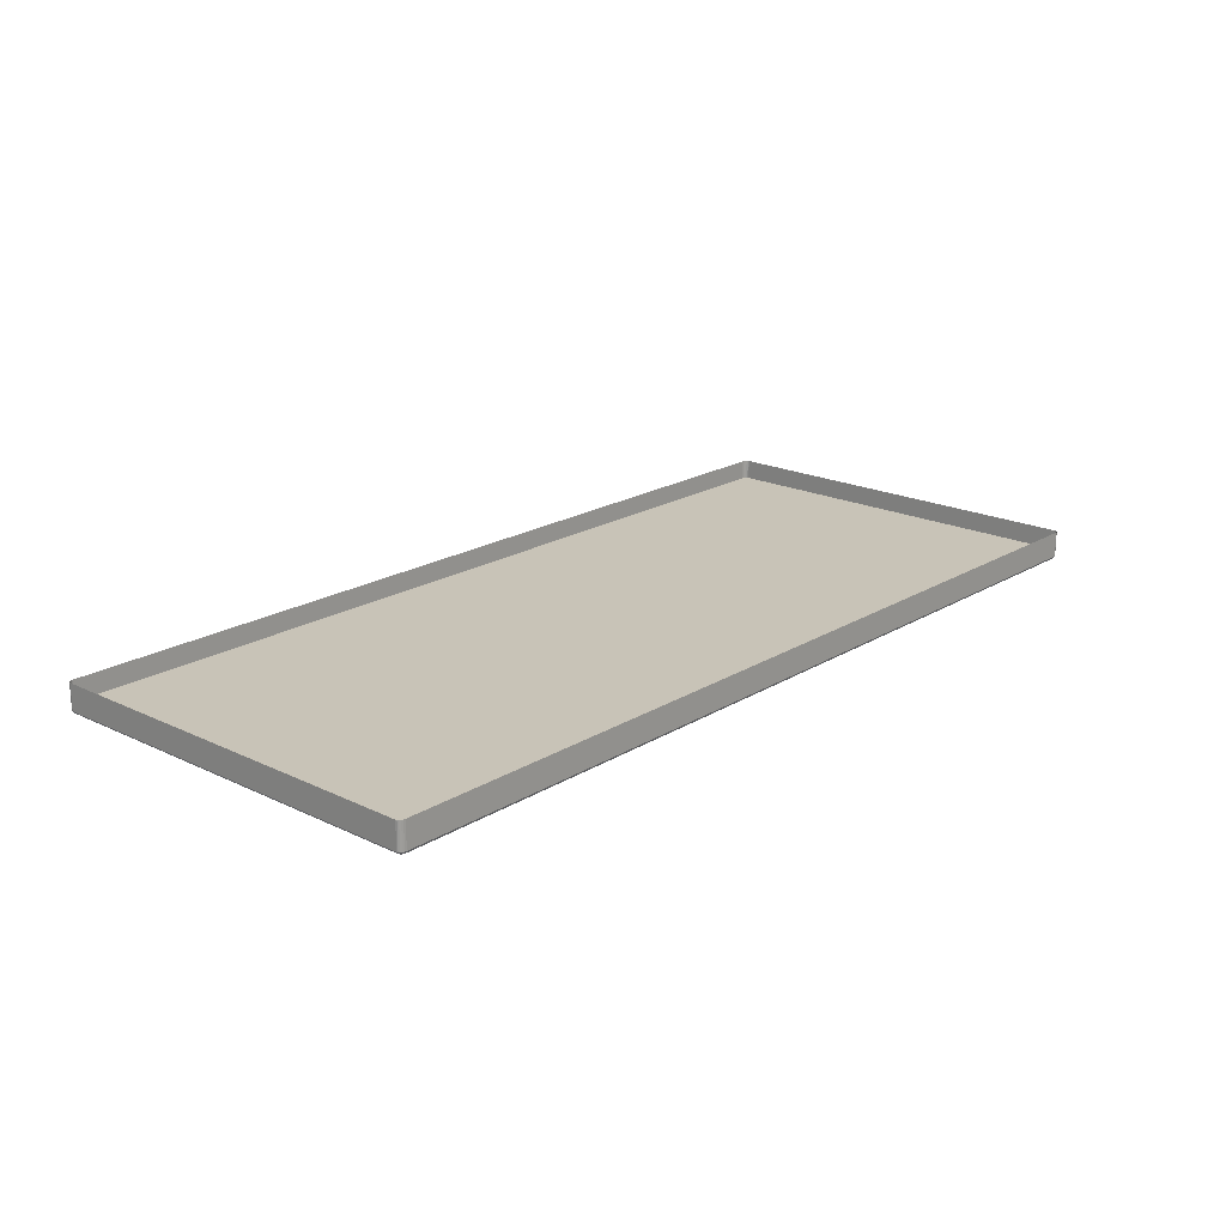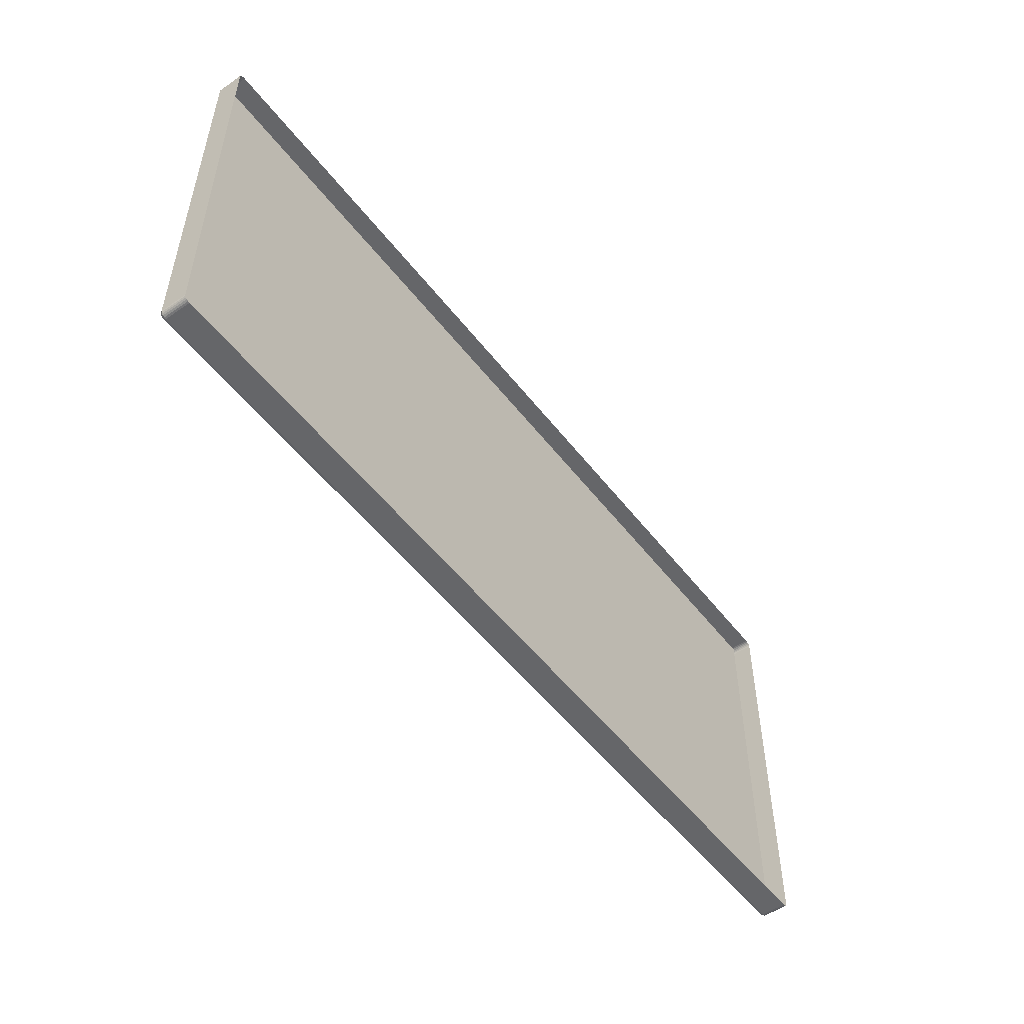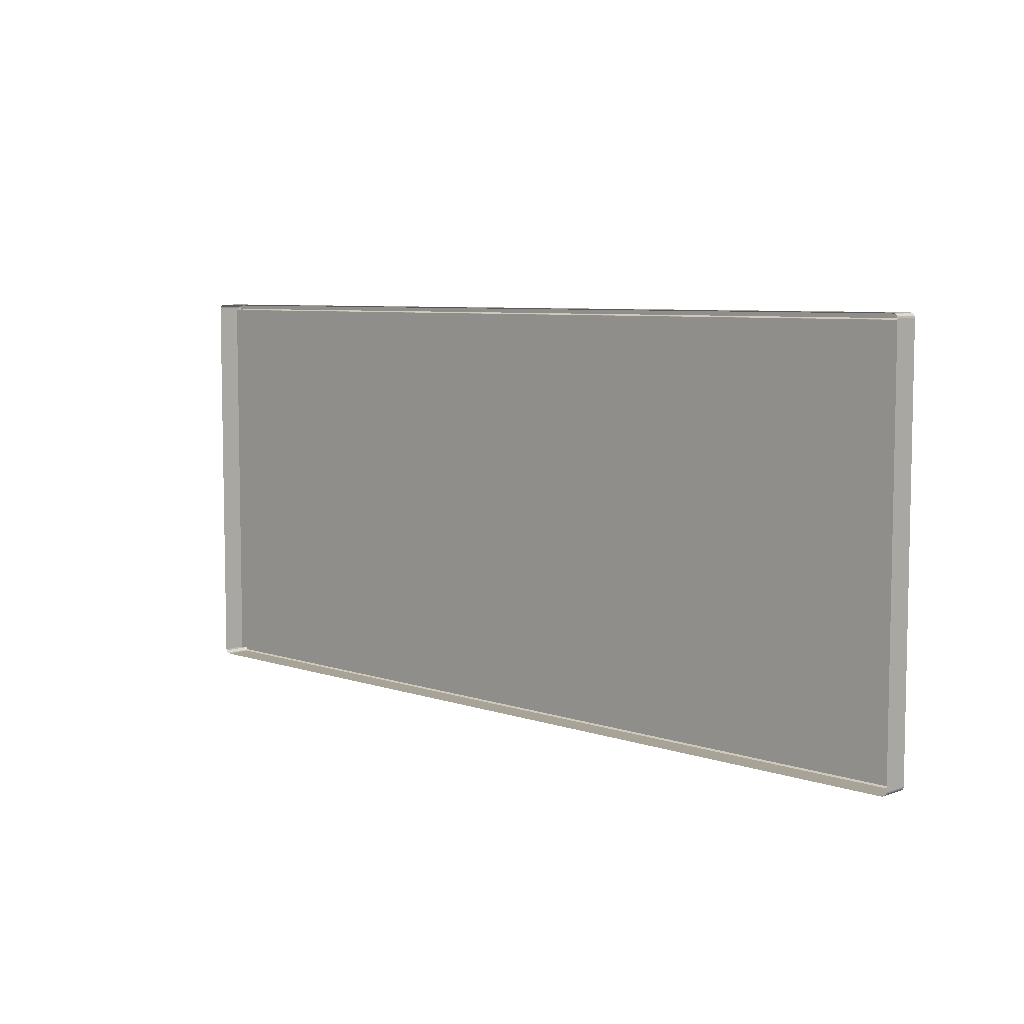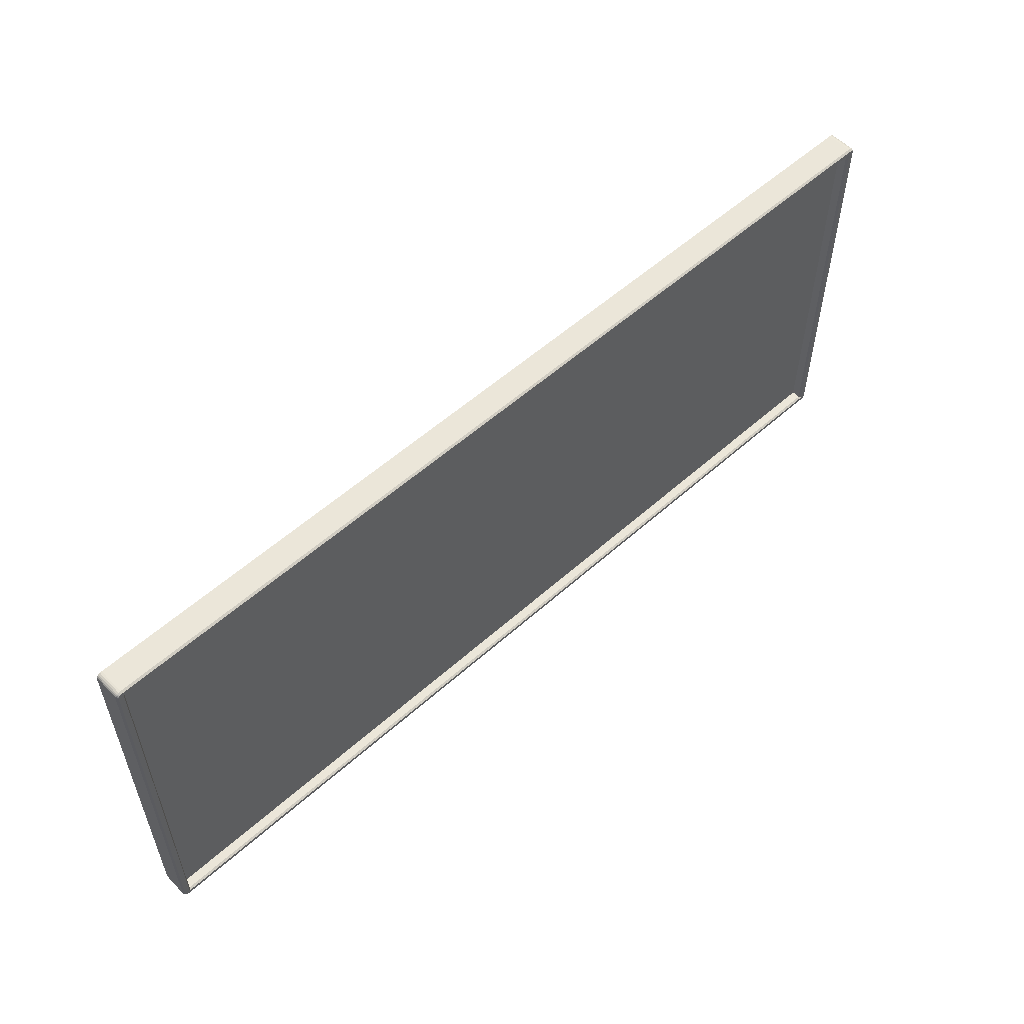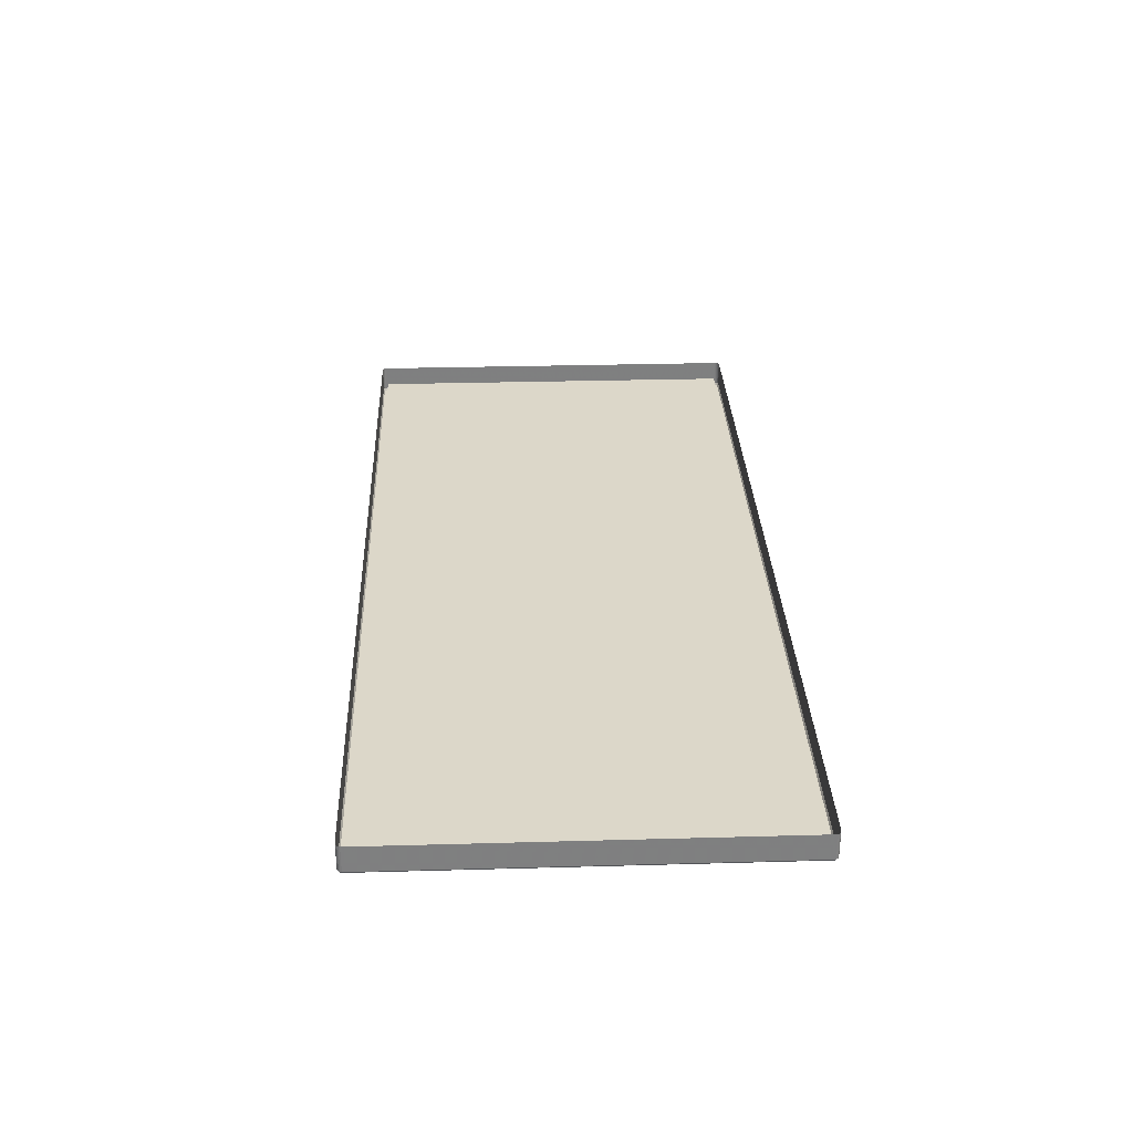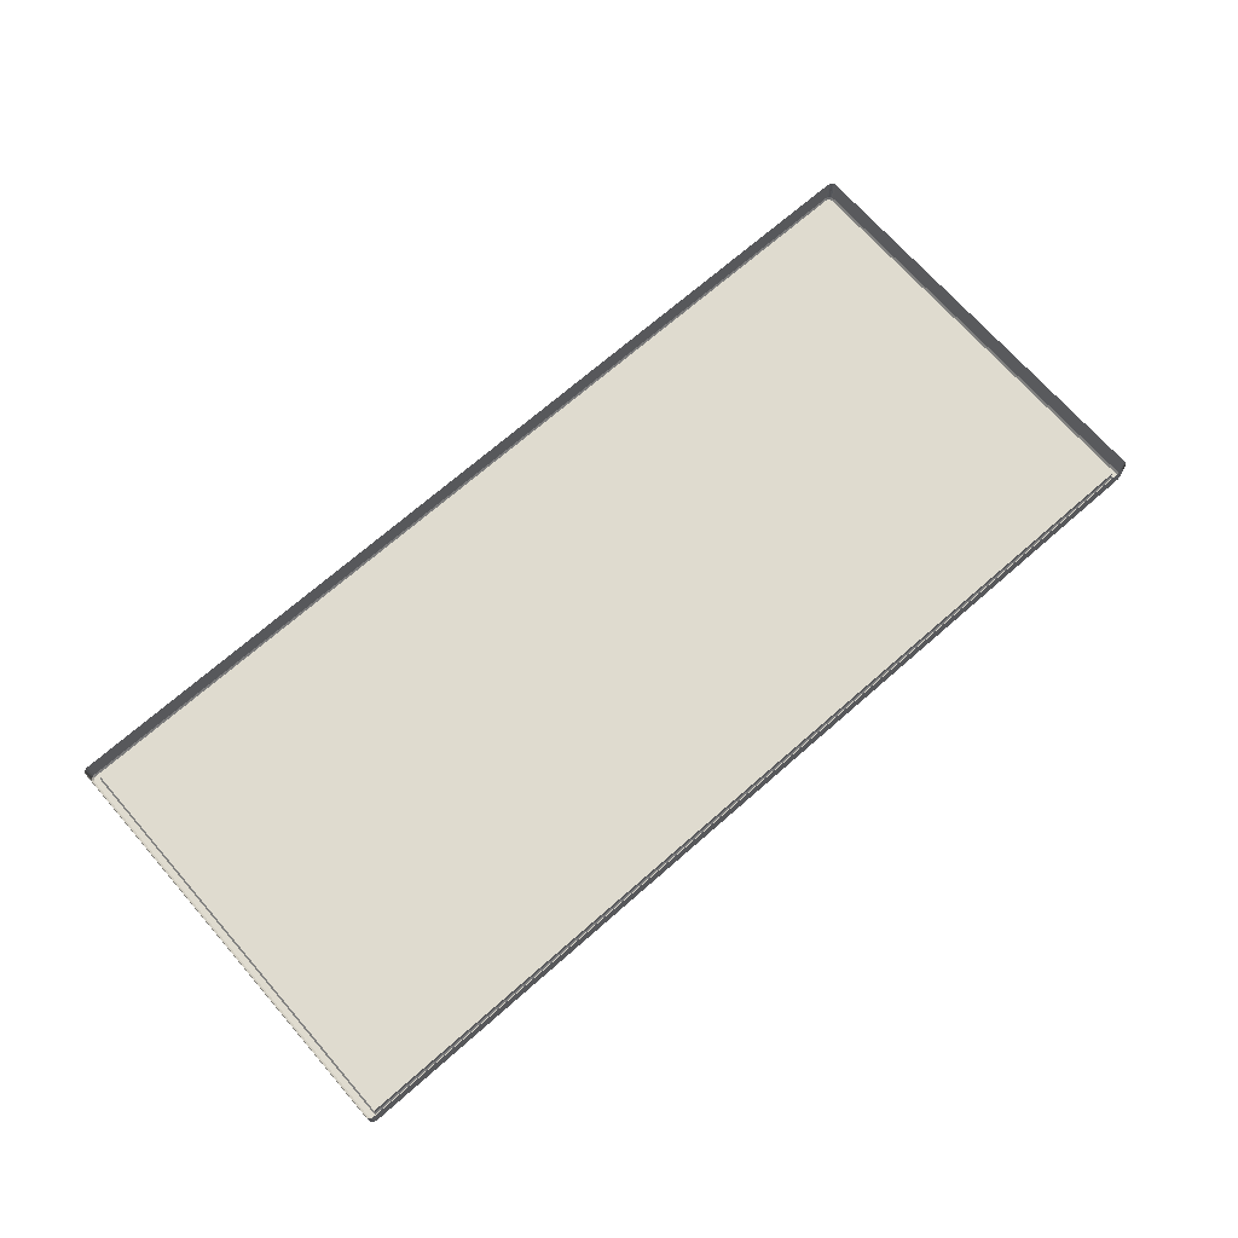
<metadata>
{"format":"obj","ext":"obj","renderer":"f3d","projection":"perspective","resolution":1024,"background":"white","views":[{"elev":19.8,"azim":-48.4,"up":"+Y"},{"elev":-51.9,"azim":126.5,"up":"+Z"},{"elev":6.7,"azim":-135.2,"up":"+Z"},{"elev":55.5,"azim":-43.2,"up":"+Z"},{"elev":30.3,"azim":-92.3,"up":"+Y"},{"elev":70.3,"azim":-41.2,"up":"+Y"}]}
</metadata>
<code>
v -0.2777 -0.001666 -0.124
v -0.2777 -0.001666 -0.124
v 0.2904 -0.001666 -0.124
v 0.2904 -0.001666 -0.124
v 0.2904 -0.001666 0.1247
v 0.2904 -0.001666 0.1247
v -0.2777 -0.001666 0.1247
v -0.2777 -0.001666 0.1247
v -0.283 0.009054 0.1258
v -0.283 0.009054 0.1247
v -0.283 -0.007155 0.1247
v -0.283 -0.007155 0.1258
v -0.283 -0.007155 0.1258
v 0.292 0.009054 0.1287
v 0.2904 0.009054 0.1287
v 0.2904 -0.007155 0.1287
v 0.292 -0.007155 0.1287
v 0.292 -0.007155 0.1287
v -0.2777 0.009054 -0.128
v 0.2904 0.009054 -0.128
v 0.2904 -0.007155 -0.128
v -0.2777 -0.007155 -0.128
v 0.2957 0.009054 0.1247
v 0.2957 0.009054 0.1258
v 0.2957 -0.007155 0.1258
v 0.2957 -0.007155 0.1258
v 0.2957 -0.007155 0.1247
v -0.2777 -0.007155 -0.124
v -0.2777 -0.007155 -0.124
v 0.2904 -0.007155 -0.124
v 0.2904 -0.007155 -0.124
v -0.283 0.009054 -0.124
v -0.283 0.009054 -0.1252
v -0.283 -0.007155 -0.1252
v -0.283 -0.007155 -0.1252
v -0.283 -0.007155 -0.124
v 0.2957 0.009054 -0.1252
v 0.2957 0.009054 -0.124
v 0.2957 -0.007155 -0.124
v 0.2957 -0.007155 -0.1252
v 0.2957 -0.007155 -0.1252
v 0.2915 -0.008515 -0.1248
v 0.2915 -0.008515 -0.1248
v 0.2915 -0.008515 -0.1248
v 0.2904 -0.008515 -0.1272
v 0.2904 -0.008515 -0.1272
v 0.2919 -0.008515 -0.1272
v 0.2919 -0.008515 -0.1272
v 0.2928 -0.008515 -0.1271
v 0.2936 -0.008515 -0.1268
v 0.2942 -0.008515 -0.1264
v 0.2945 -0.008515 -0.1258
v 0.2947 -0.008515 -0.1251
v 0.2947 -0.008515 -0.1251
v 0.2947 -0.008515 -0.124
v 0.2947 -0.008515 -0.124
v -0.2787 -0.008515 0.1255
v -0.2787 -0.008515 0.1255
v -0.2787 -0.008515 0.1255
v -0.2777 -0.008515 0.1279
v -0.2791 -0.008515 0.1279
v -0.2801 -0.008515 0.1278
v -0.2808 -0.008515 0.1275
v -0.2814 -0.008515 0.127
v -0.2818 -0.008515 0.1265
v -0.2819 -0.008515 0.1258
v -0.2819 -0.008515 0.1258
v -0.2819 -0.008515 0.1247
v -0.2819 -0.008515 0.1247
v -0.2777 -0.008515 -0.1272
v -0.2777 -0.008515 -0.1272
v -0.2787 -0.008515 -0.1248
v -0.2787 -0.008515 -0.1248
v -0.2787 -0.008515 -0.1248
v -0.2819 -0.008515 -0.124
v -0.2819 -0.008515 -0.124
v -0.2819 -0.008515 -0.1251
v -0.2819 -0.008515 -0.1251
v -0.2818 -0.008515 -0.1258
v -0.2814 -0.008515 -0.1264
v -0.2808 -0.008515 -0.1268
v -0.2801 -0.008515 -0.1271
v -0.2791 -0.008515 -0.1272
v -0.2791 -0.008515 -0.1272
v -0.2777 0.009054 0.1287
v -0.2777 -0.007155 0.1287
v -0.2777 -0.007155 0.1287
v 0.2904 -0.007155 0.1247
v 0.2904 -0.007155 0.1247
v -0.2777 -0.007155 0.1247
v -0.2777 -0.007155 0.1247
v 0.2915 -0.008515 0.1255
v 0.2915 -0.008515 0.1255
v 0.2915 -0.008515 0.1255
v 0.2947 -0.008515 0.1247
v 0.2947 -0.008515 0.1247
v 0.2904 -0.008515 0.1279
v 0.2904 -0.008515 0.1279
v 0.2947 -0.008515 0.1258
v 0.2947 -0.008515 0.1258
v 0.2945 -0.008515 0.1265
v 0.2942 -0.008515 0.127
v 0.2936 -0.008515 0.1275
v 0.2928 -0.008515 0.1278
v 0.2919 -0.008515 0.1279
v 0.2919 -0.008515 0.1279
v 0.292 0.009054 -0.128
v 0.292 -0.007155 -0.128
v 0.292 -0.007155 -0.128
v -0.2792 0.009054 0.1287
v -0.2792 -0.007155 0.1287
v -0.2792 -0.007155 0.1287
v -0.2792 0.009054 -0.128
v -0.2792 -0.007155 -0.128
v -0.2792 -0.007155 -0.128
v -0.2804 0.009054 0.1285
v -0.2804 -0.007155 0.1285
v -0.2804 -0.007155 0.1285
v 0.295 0.009054 0.1275
v 0.295 -0.007155 0.1275
v 0.295 -0.007155 0.1275
v 0.2955 -0.007155 0.1267
v 0.2955 -0.007155 0.1267
v 0.2955 0.009054 0.1267
v 0.2931 0.009054 -0.1279
v 0.2931 -0.007155 -0.1279
v 0.2931 -0.007155 -0.1279
v 0.2931 0.009054 0.1285
v 0.2931 -0.007155 0.1285
v 0.2931 -0.007155 0.1285
v 0.2942 -0.007155 0.1281
v 0.2942 -0.007155 0.1281
v 0.2942 -0.007155 0.1281
v 0.2942 0.009054 0.1281
v 0.2942 0.009054 0.1281
v -0.2828 -0.007155 0.1267
v -0.2828 -0.007155 0.1267
v -0.2828 0.009054 0.1267
v -0.2814 -0.007155 0.1281
v -0.2814 -0.007155 0.1281
v -0.2814 -0.007155 0.1281
v -0.2814 0.009054 0.1281
v -0.2814 0.009054 0.1281
v -0.2823 0.009054 0.1275
v -0.2823 -0.007155 0.1275
v -0.2823 -0.007155 0.1275
v -0.2828 0.009054 -0.126
v -0.2828 -0.007155 -0.126
v -0.2828 -0.007155 -0.126
v 0.2955 -0.007155 -0.126
v 0.2955 -0.007155 -0.126
v 0.2955 0.009054 -0.126
v 0.2942 -0.007155 -0.1275
v 0.2942 -0.007155 -0.1275
v 0.2942 -0.007155 -0.1275
v 0.2942 0.009054 -0.1275
v 0.2942 0.009054 -0.1275
v 0.295 0.009054 -0.1268
v 0.295 -0.007155 -0.1268
v 0.295 -0.007155 -0.1268
v -0.2823 0.009054 -0.1268
v -0.2823 -0.007155 -0.1268
v -0.2823 -0.007155 -0.1268
v -0.2804 0.009054 -0.1279
v -0.2804 -0.007155 -0.1279
v -0.2804 -0.007155 -0.1279
v -0.2814 -0.007155 -0.1275
v -0.2814 -0.007155 -0.1275
v -0.2814 -0.007155 -0.1275
v -0.2814 0.009054 -0.1275
v -0.2814 0.009054 -0.1275
v -0.2777 -0.001666 -0.124
v 0.2904 -0.001666 -0.124
v 0.2904 -0.001666 0.1247
v -0.2777 -0.001666 0.1247
f 10 13 9
f 15 17 14
f 20 22 19
f 24 27 23
f 2 31 4
f 33 36 32
f 38 41 37
f 51 52 43
f 64 65 59
f 82 84 72
f 85 16 15
f 3 88 6
f 5 90 8
f 43 95 93
f 104 105 93
f 107 21 20
f 110 86 85
f 59 75 72
f 19 115 113
f 110 118 112
f 93 60 59
f 72 45 43
f 23 39 38
f 120 124 119
f 107 126 108
f 130 135 128
f 133 119 134
f 17 128 14
f 138 13 136
f 142 145 140
f 144 136 145
f 149 33 147
f 116 141 118
f 152 41 151
f 157 160 154
f 158 151 160
f 125 153 126
f 163 147 161
f 123 24 124
f 166 170 164
f 168 161 171
f 115 164 113
f 32 11 10
f 73 91 57
f 42 29 74
f 92 30 44
f 58 89 94
f 86 98 16
f 21 70 22
f 36 69 11
f 27 55 39
f 104 18 105
f 103 129 104
f 102 131 103
f 101 121 102
f 101 26 122
f 62 111 117
f 63 117 139
f 64 139 146
f 65 146 137
f 65 12 66
f 49 109 127
f 50 127 155
f 50 159 51
f 52 159 150
f 52 40 53
f 82 114 84
f 81 165 82
f 80 167 81
f 79 162 80
f 79 34 148
f 67 11 69
f 61 87 111
f 77 36 35
f 83 22 70
f 106 16 98
f 99 27 25
f 54 39 55
f 48 21 108
f 7 28 1
f 10 11 13
f 15 16 17
f 20 21 22
f 24 25 27
f 2 29 31
f 33 35 36
f 38 39 41
f 56 43 53
f 43 45 47
f 53 43 52
f 47 49 43
f 49 50 43
f 50 51 43
f 68 59 66
f 59 60 61
f 66 59 65
f 61 62 59
f 62 63 59
f 63 64 59
f 84 71 72
f 72 75 78
f 78 79 72
f 79 80 72
f 80 81 72
f 81 82 72
f 85 86 16
f 3 30 88
f 5 89 90
f 43 56 95
f 105 97 93
f 93 95 100
f 100 101 93
f 101 102 93
f 102 103 93
f 103 104 93
f 107 108 21
f 110 112 86
f 59 68 75
f 19 22 115
f 110 116 118
f 93 97 60
f 72 71 45
f 23 27 39
f 120 123 124
f 107 125 126
f 130 132 135
f 133 120 119
f 17 130 128
f 138 9 13
f 142 144 145
f 144 138 136
f 149 35 33
f 116 143 141
f 152 37 41
f 157 158 160
f 158 152 151
f 125 156 153
f 163 149 147
f 123 25 24
f 166 169 170
f 168 163 161
f 115 166 164
f 32 36 11
f 73 28 91
f 42 31 29
f 92 88 30
f 58 90 89
f 87 60 97
f 21 46 70
f 36 76 69
f 27 96 55
f 104 129 18
f 103 131 129
f 102 121 131
f 101 122 121
f 101 100 26
f 62 61 111
f 63 62 117
f 64 63 139
f 65 64 146
f 65 137 12
f 49 47 109
f 50 49 127
f 50 155 159
f 52 51 159
f 52 150 40
f 82 165 114
f 81 167 165
f 80 162 167
f 79 148 162
f 79 78 34
f 67 13 11
f 61 60 87
f 77 76 36
f 83 115 22
f 106 17 16
f 99 96 27
f 54 41 39
f 48 46 21
f 7 91 28
f 173 175 172
f 173 174 175

</code>
